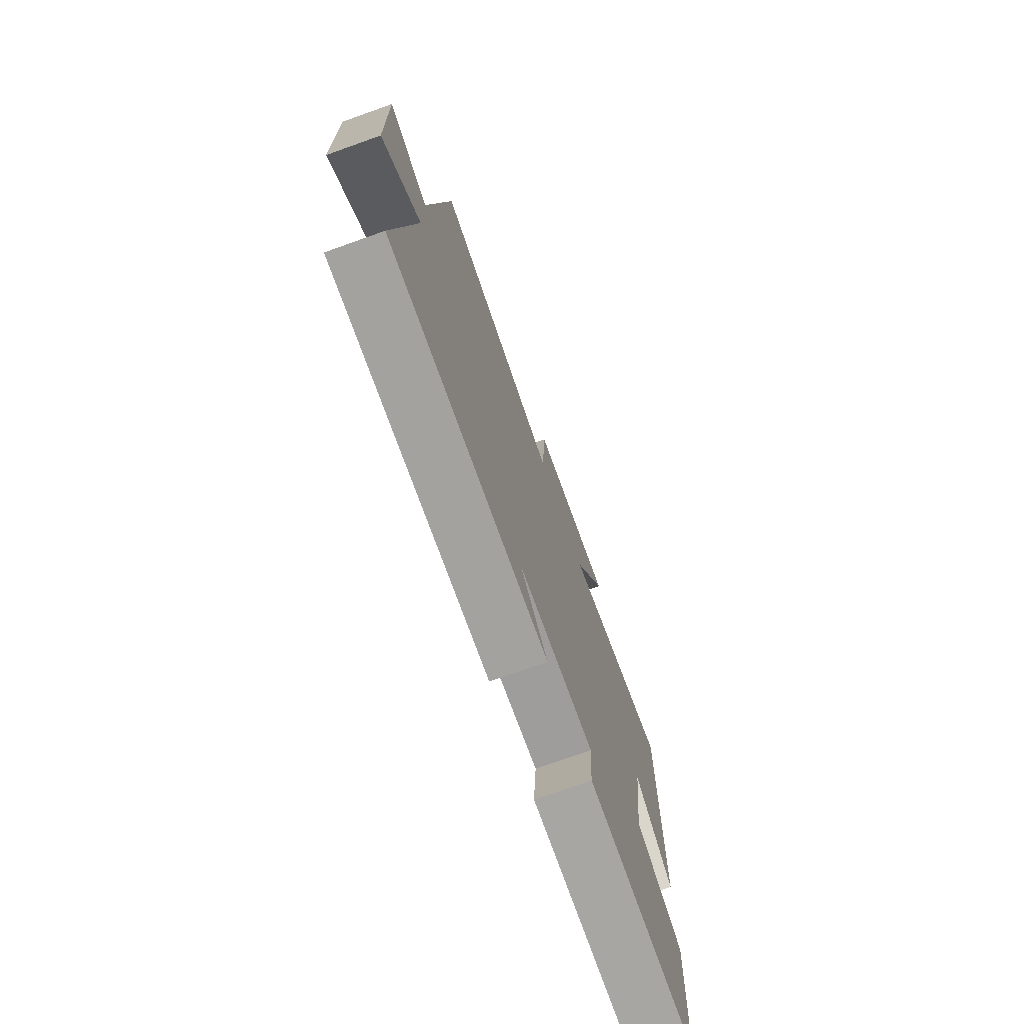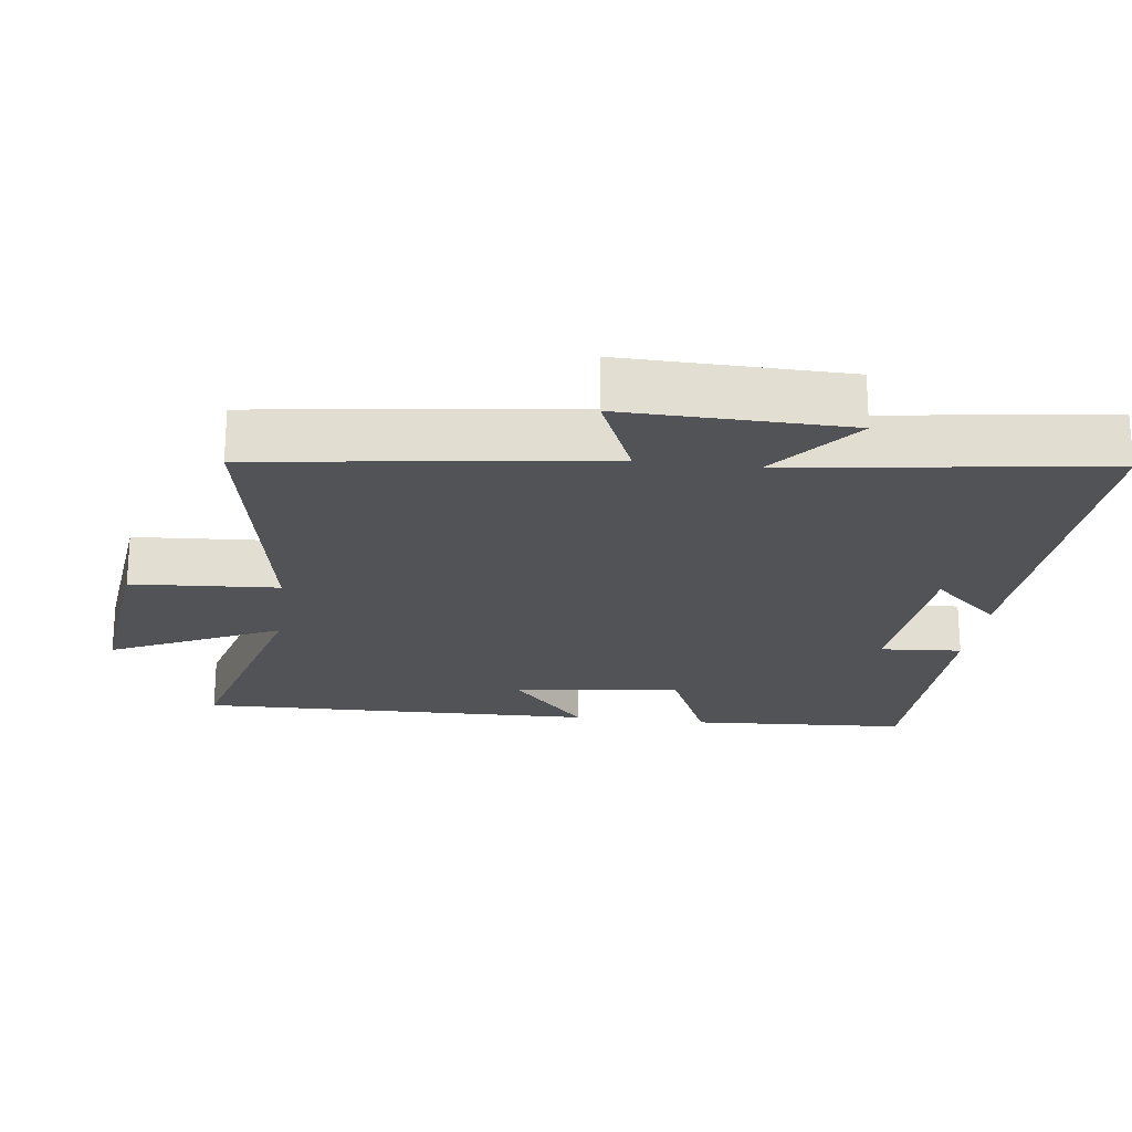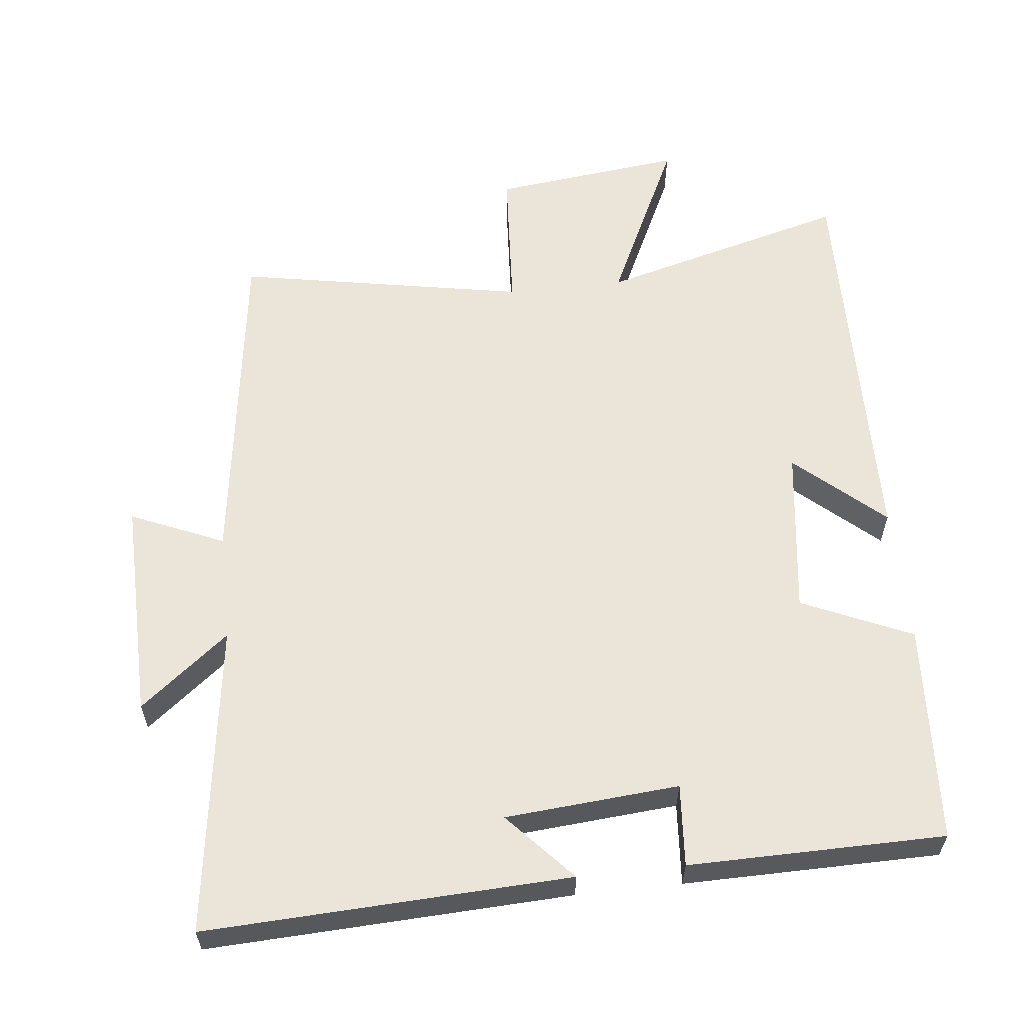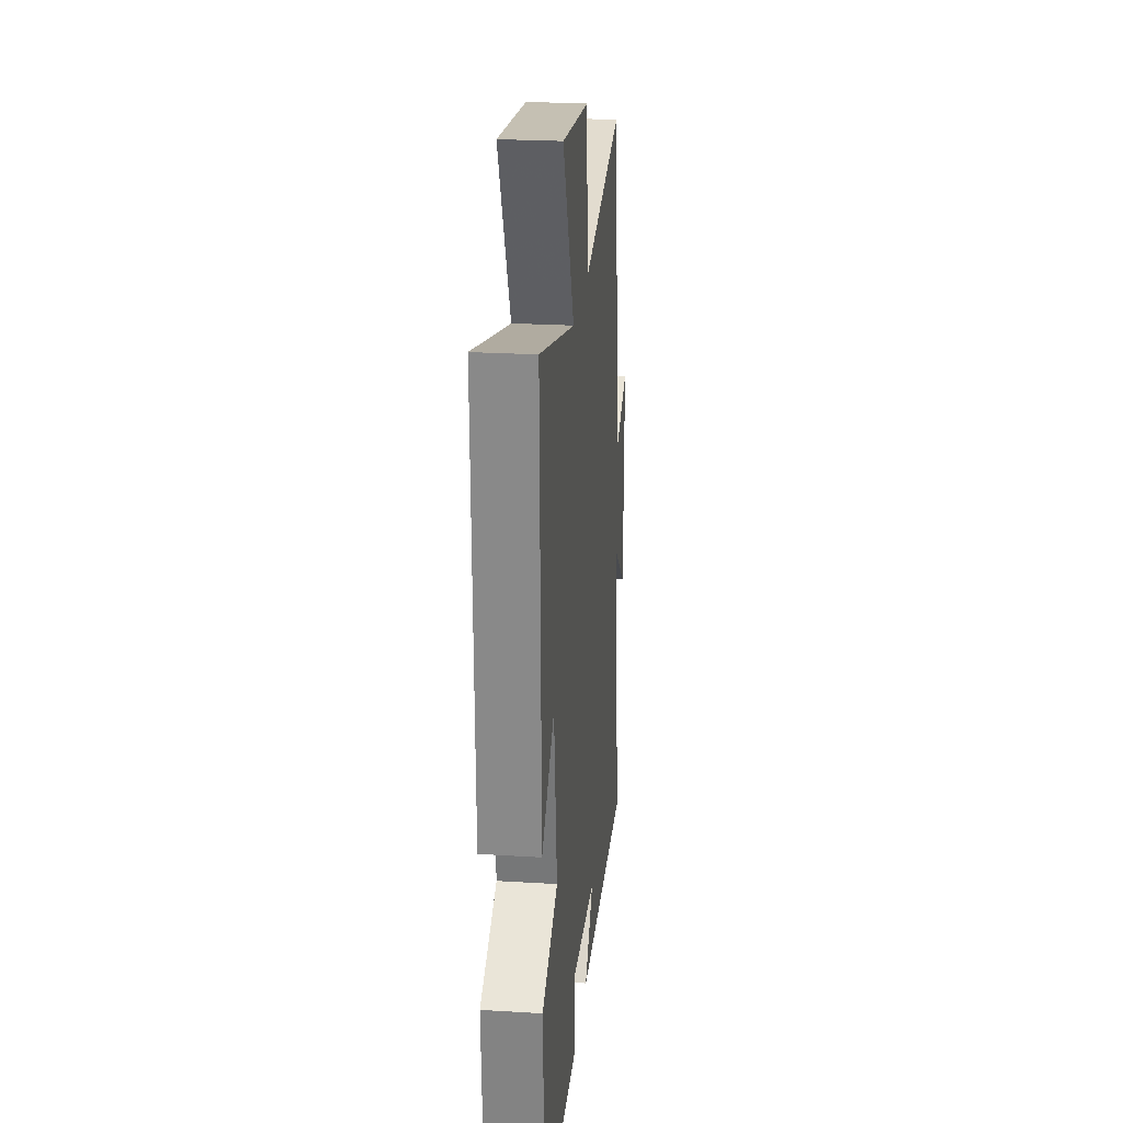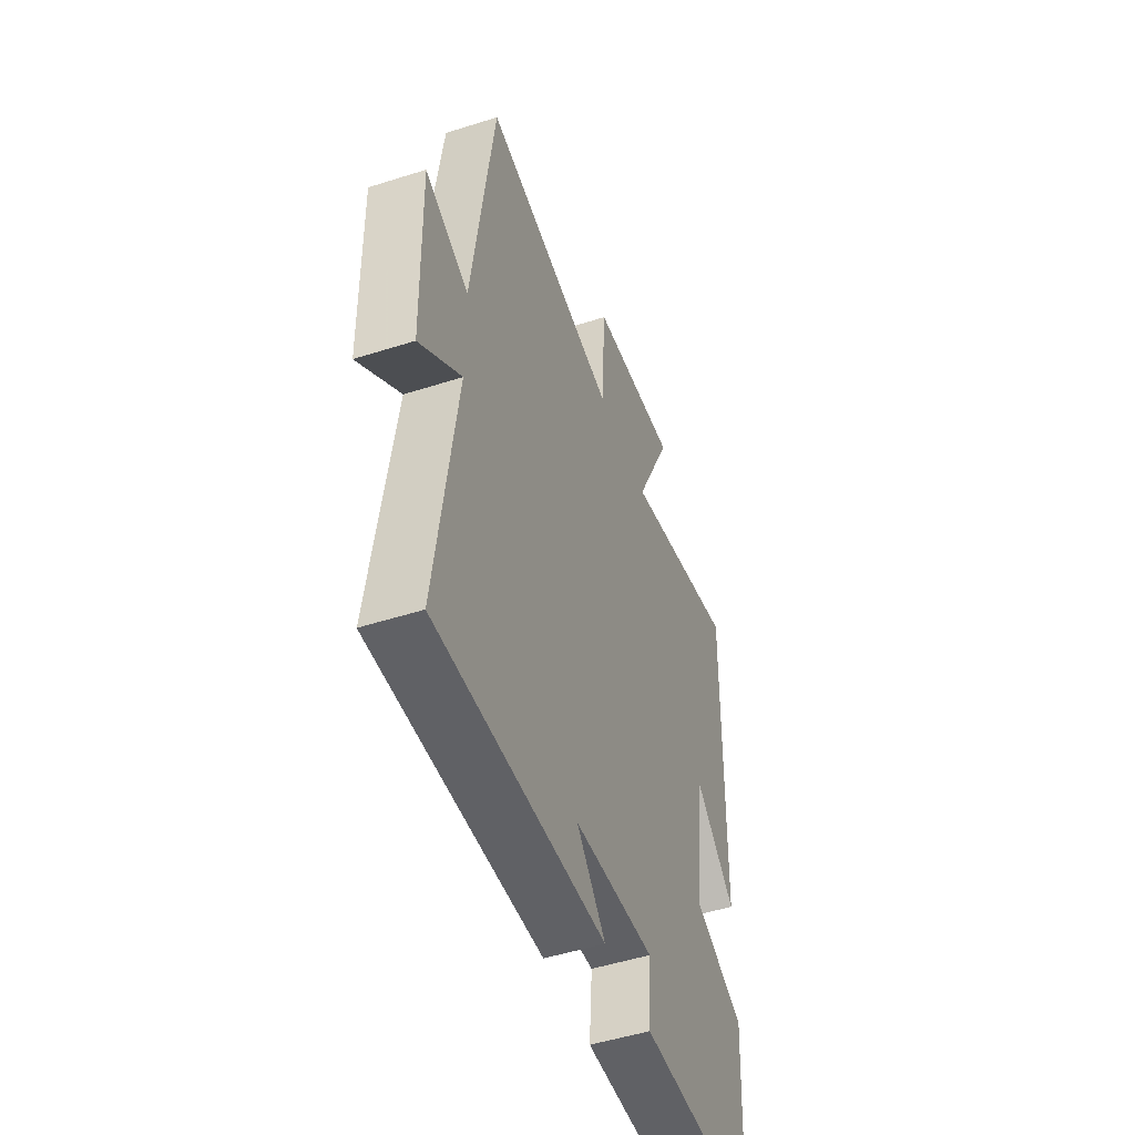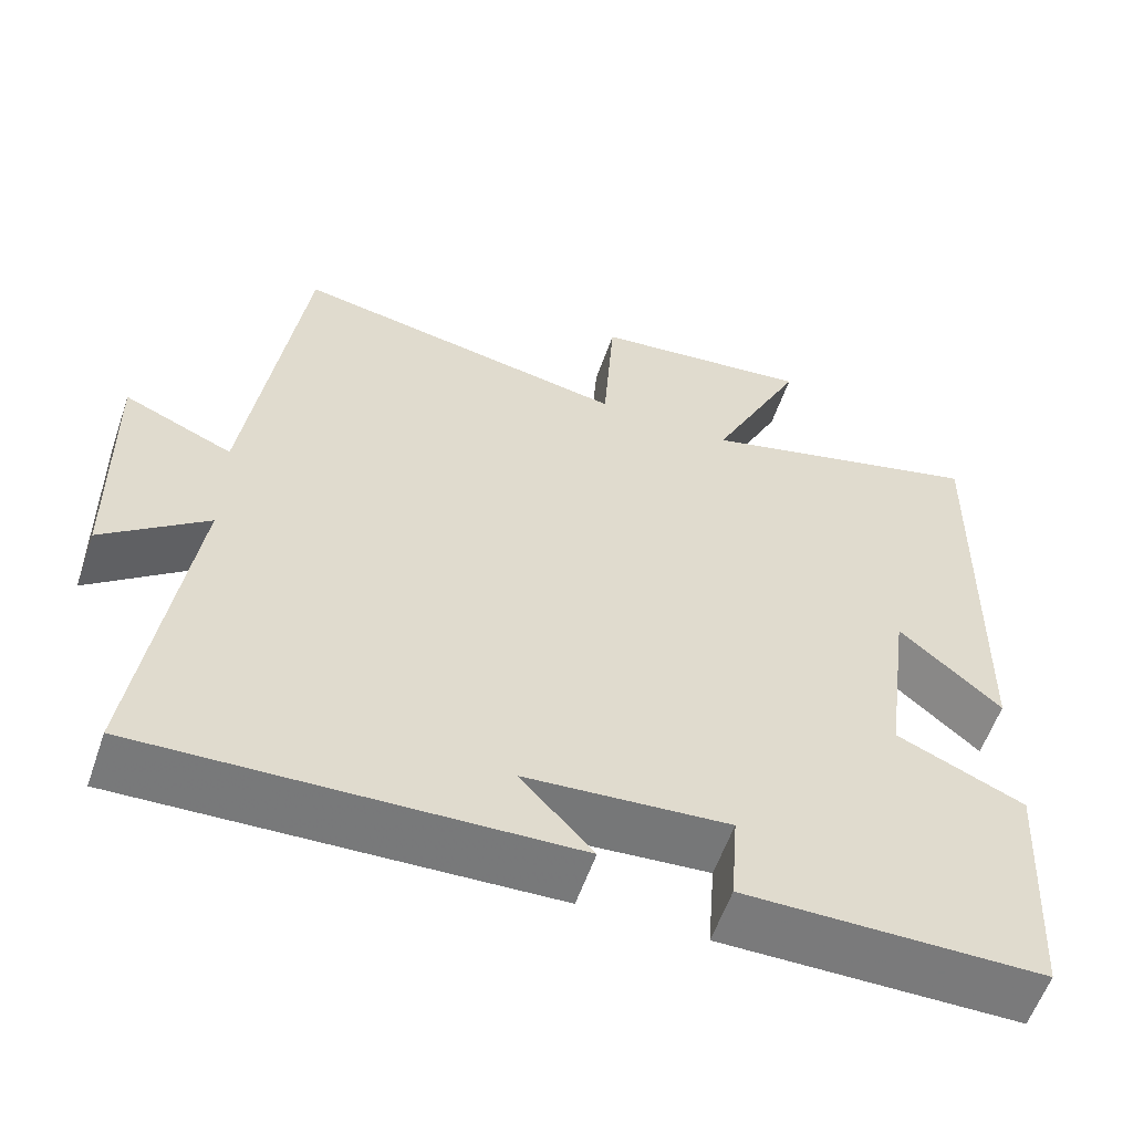
<metadata>
{"format":"obj","ext":"obj","renderer":"f3d","projection":"perspective","resolution":1024,"background":"white","views":[{"elev":-74.7,"azim":109.6,"up":"+Z"},{"elev":-21.7,"azim":82.6,"up":"+Y"},{"elev":59.2,"azim":173.7,"up":"+Y"},{"elev":24.6,"azim":-84.3,"up":"+Z"},{"elev":-49.7,"azim":109.4,"up":"+Z"},{"elev":-58.2,"azim":161.0,"up":"+Z"}]}
</metadata>
<code>
v -0.513 0.07 0.596
v -0.155 0.07 0.5
v -0.271 0.07 0.743
v 0.003 0.07 0.711
v 0.017 0.07 0.5
v 0.433 0.07 0.577
v 0.5 0.07 0.087
v 0.634 0.07 0.145
v 0.628 0.07 -0.175
v 0.5 0.07 -0.073
v 0.562 0.07 -0.522
v 0.039 0.07 -0.5
v 0.128 0.07 -0.402
v -0.122 0.07 -0.382
v -0.113 0.07 -0.5
v -0.481 0.07 -0.497
v -0.5 0.07 -0.182
v -0.342 0.07 -0.112
v -0.374 0.07 0.13
v -0.5 0.07 0.018
v -0.513 0 0.596
v -0.155 0 0.5
v -0.271 0 0.743
v 0.003 0 0.711
v 0.017 0 0.5
v 0.433 0 0.577
v 0.5 0 0.087
v 0.634 0 0.145
v 0.628 0 -0.175
v 0.5 0 -0.073
v 0.562 0 -0.522
v 0.039 0 -0.5
v 0.128 0 -0.402
v -0.122 0 -0.382
v -0.113 0 -0.5
v -0.481 0 -0.497
v -0.5 0 -0.182
v -0.342 0 -0.112
v -0.374 0 0.13
v -0.5 0 0.018
f 19 20 1 2
f 18 19 2
f 16 17 18
f 15 16 18
f 14 15 18
f 13 14 18 2
f 10 11 12 13
f 10 13 2
f 7 8 9 10
f 5 6 7 10
f 5 10 2 3
f 3 4 5
f 22 21 40 39
f 22 39 38
f 38 37 36
f 38 36 35
f 38 35 34
f 22 38 34 33
f 33 32 31 30
f 22 33 30
f 30 29 28 27
f 30 27 26 25
f 23 22 30 25
f 25 24 23
f 1 21 22 2
f 2 22 23 3
f 3 23 24 4
f 4 24 25 5
f 5 25 26 6
f 6 26 27 7
f 7 27 28 8
f 8 28 29 9
f 9 29 30 10
f 10 30 31 11
f 11 31 32 12
f 12 32 33 13
f 13 33 34 14
f 14 34 35 15
f 15 35 36 16
f 16 36 37 17
f 17 37 38 18
f 18 38 39 19
f 19 39 40 20
f 20 40 21 1

</code>
